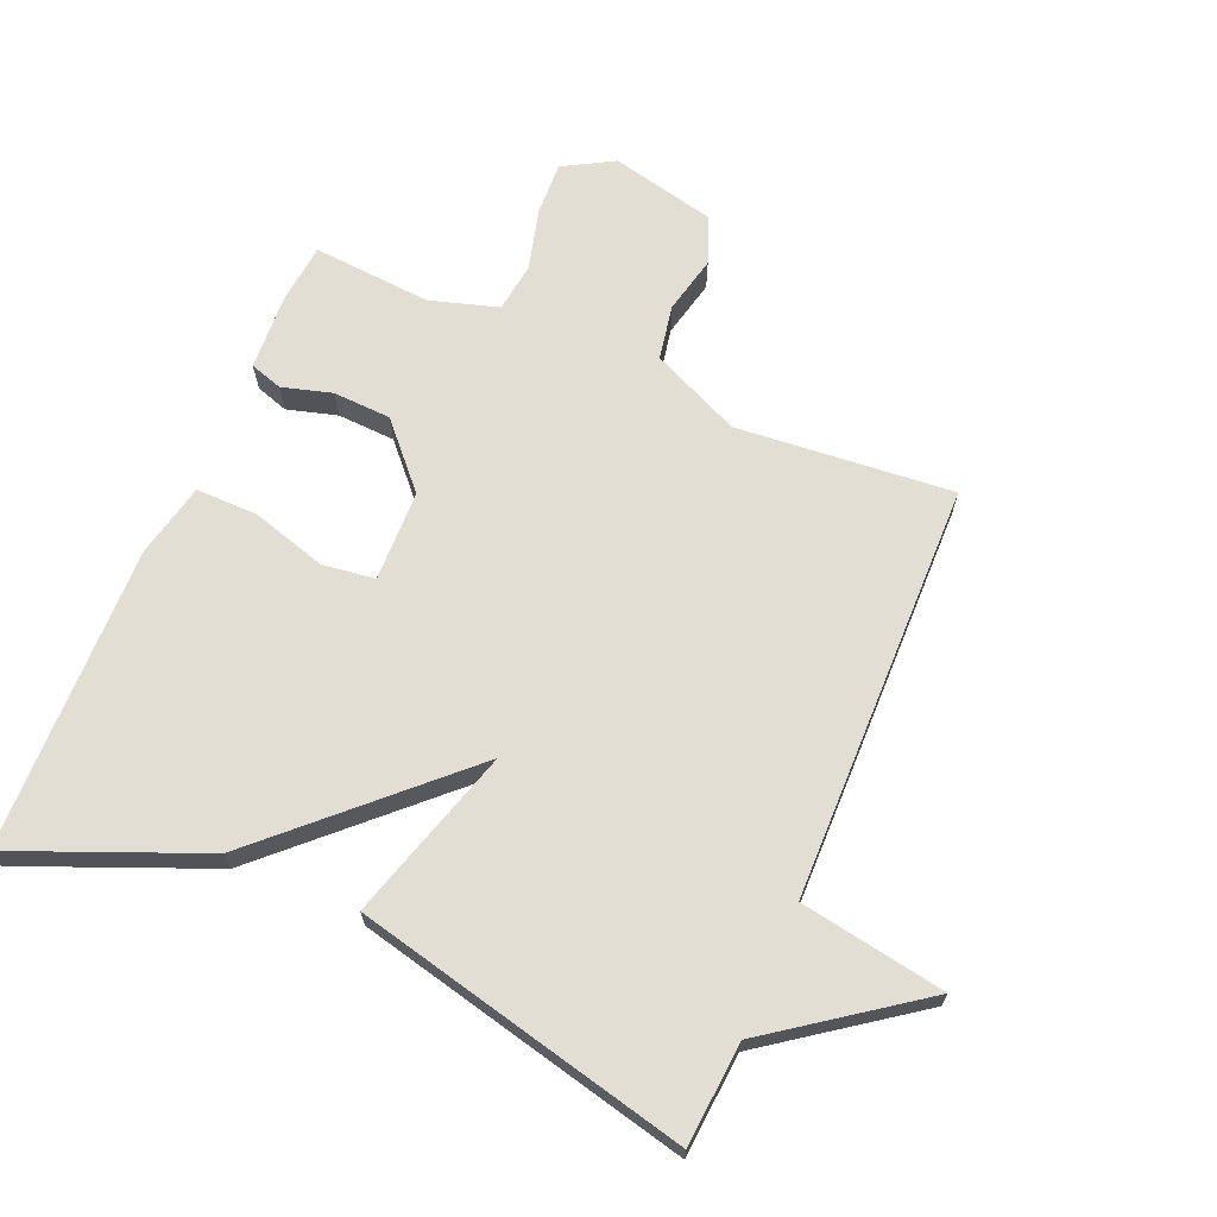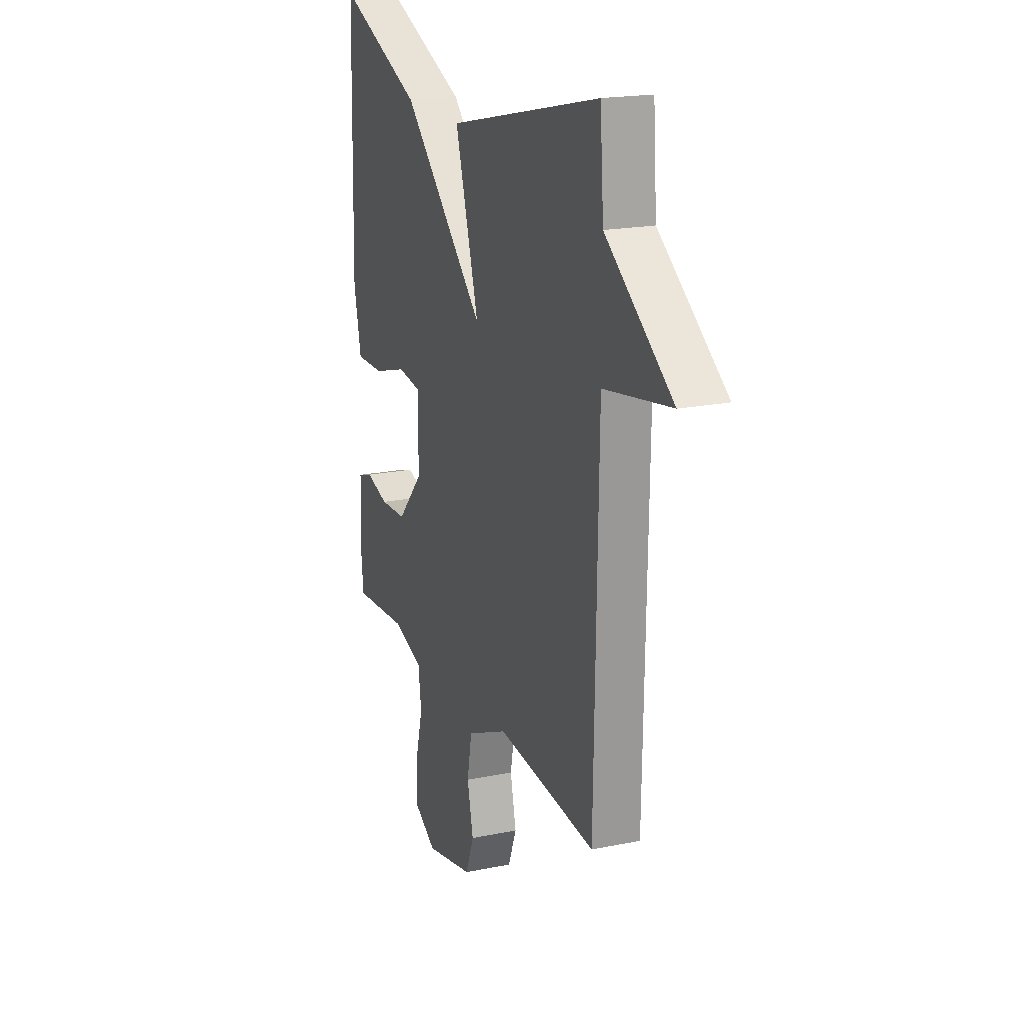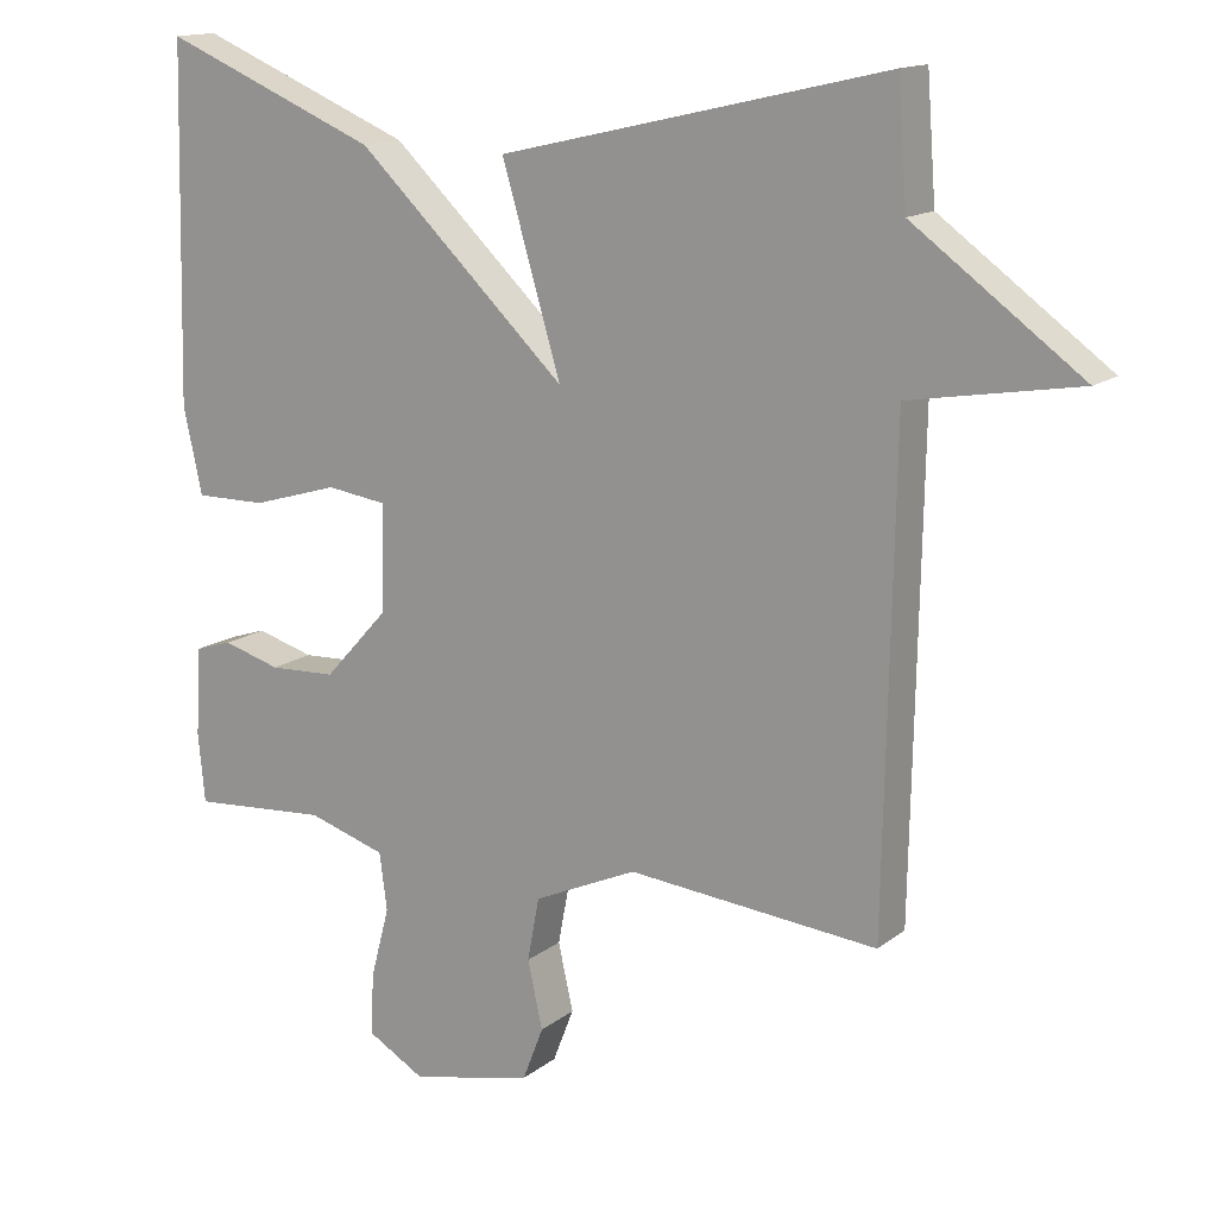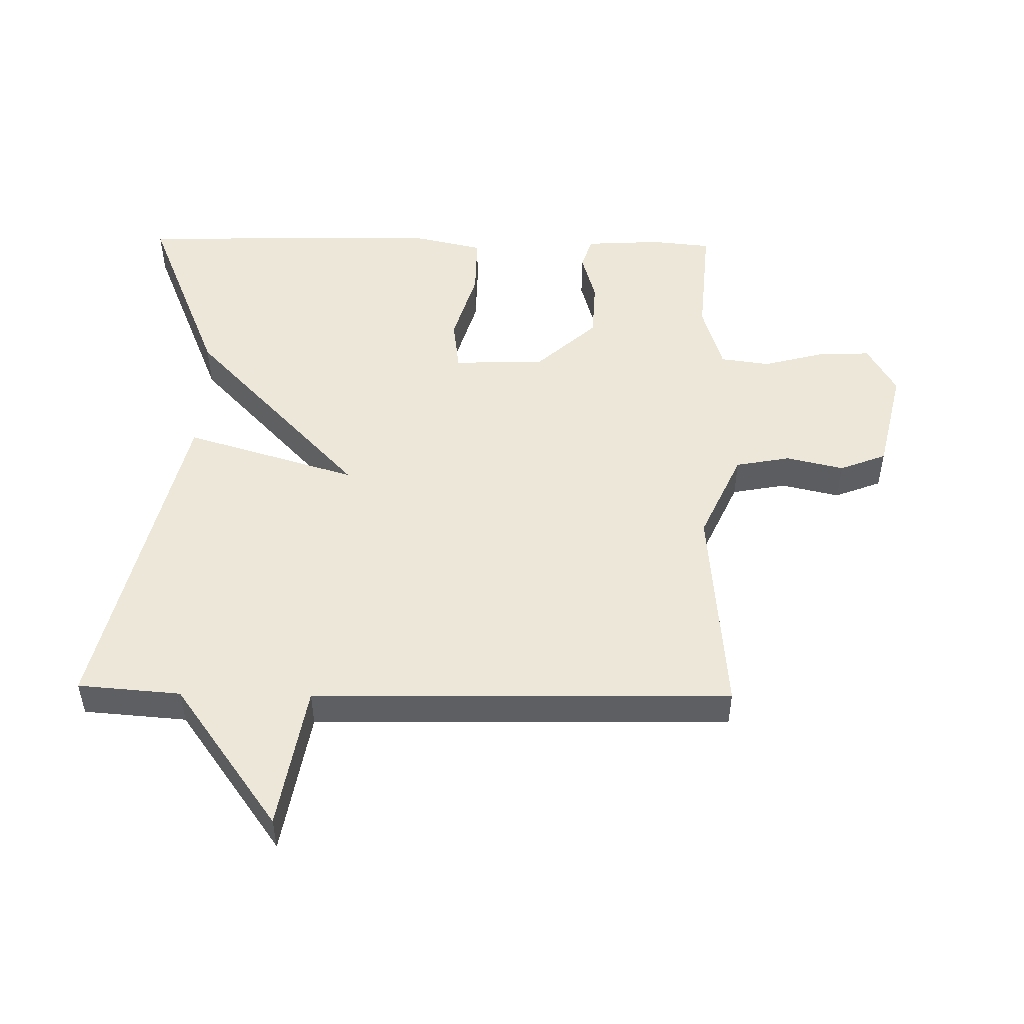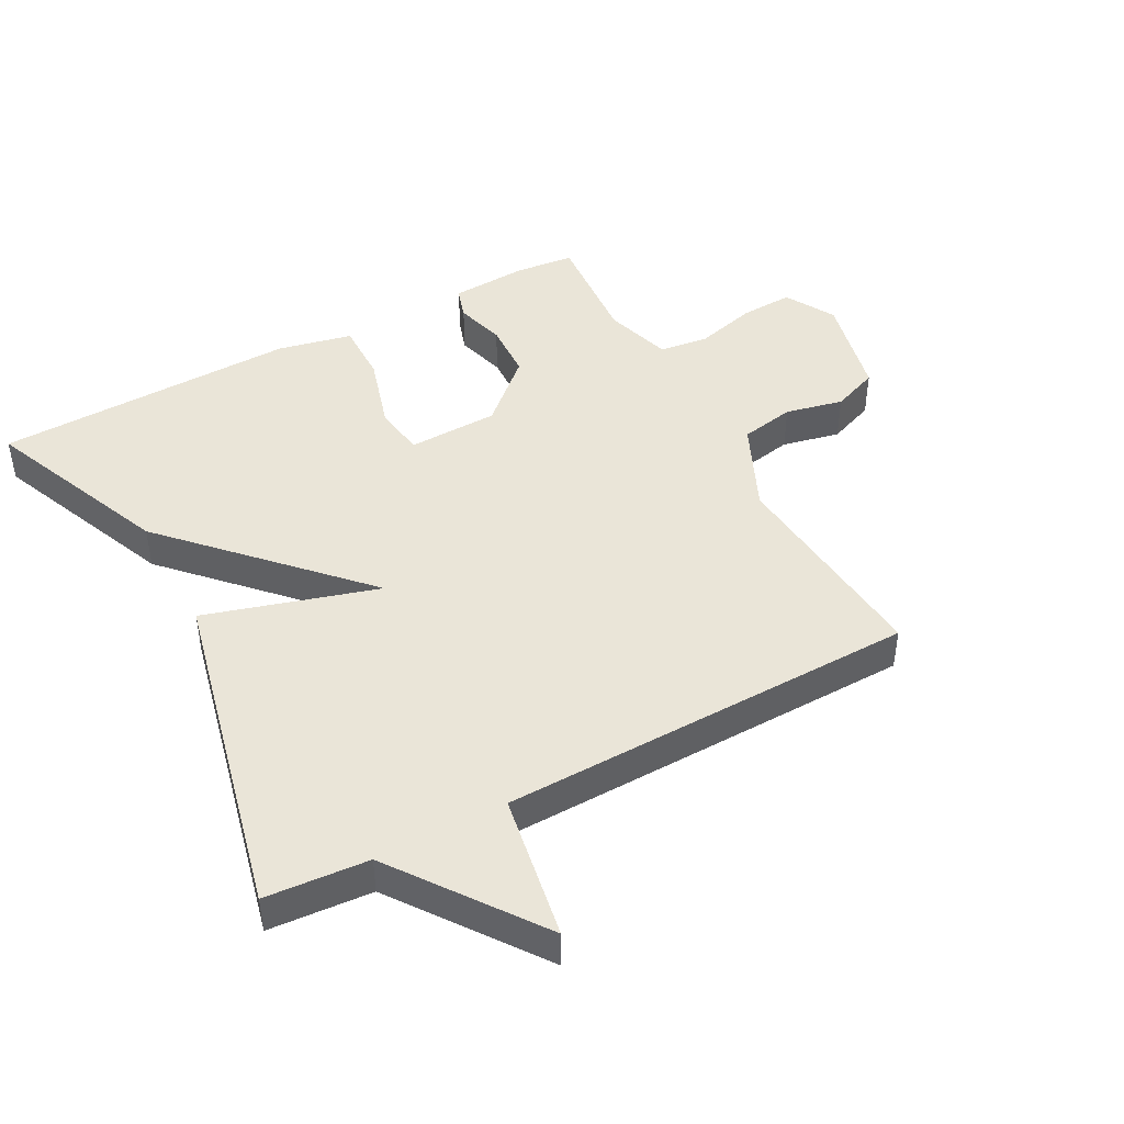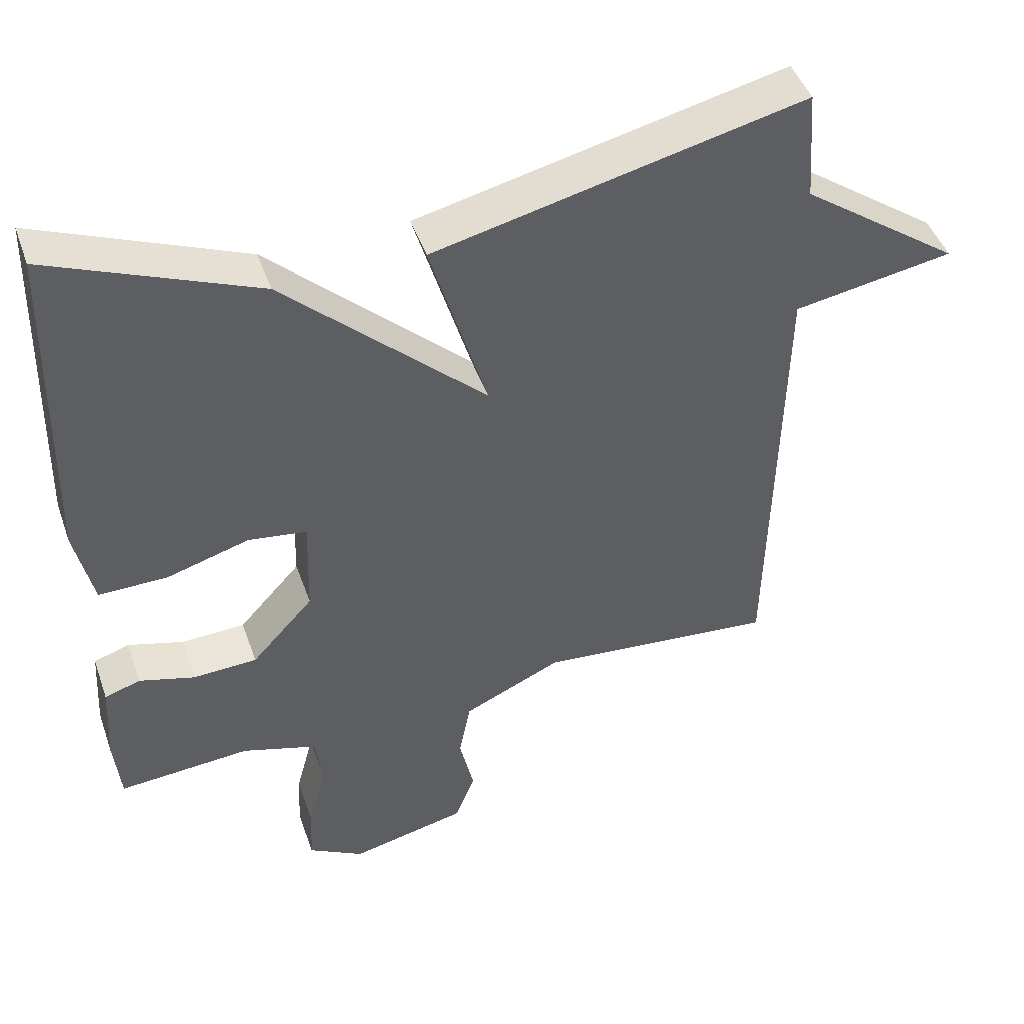
<metadata>
{"format":"obj","ext":"obj","renderer":"f3d","projection":"perspective","resolution":1024,"background":"white","views":[{"elev":67.3,"azim":23.2,"up":"+Y"},{"elev":19.5,"azim":69.1,"up":"+Z"},{"elev":14.7,"azim":32.3,"up":"+Z"},{"elev":50.1,"azim":91.1,"up":"+Y"},{"elev":45.1,"azim":61.7,"up":"+Y"},{"elev":46.0,"azim":-18.9,"up":"+Z"}]}
</metadata>
<code>
v -0.5 0.07 -0.5
v -0.509 0.07 -0.408
v -0.502 0.07 -0.29
v -0.452 0.07 -0.274
v -0.375 0.07 -0.296
v -0.286 0.07 -0.292
v -0.2 0.07 -0.198
v -0.196 0.07 -0.058
v -0.277 0.07 -0.047
v -0.392 0.07 -0.081
v -0.487 0.07 -0.082
v -0.512 0.07 0.032
v -0.5 0.07 0.5
v -0.213 0.07 0.381
v 0.066 0.07 0.116
v -0.013 0.07 0.381
v 0.5 0.07 0.5
v 0.512 0.07 0.342
v 0.735 0.07 0.18
v 0.512 0.07 0.142
v 0.5 0.07 -0.5
v 0.168 0.07 -0.47
v 0.031 0.07 -0.532
v 0.015 0.07 -0.616
v 0.035 0.07 -0.705
v 0.007 0.07 -0.777
v -0.155 0.07 -0.814
v -0.232 0.07 -0.77
v -0.228 0.07 -0.688
v -0.203 0.07 -0.594
v -0.213 0.07 -0.518
v -0.317 0.07 -0.486
v -0.5 0 -0.5
v -0.509 0 -0.408
v -0.502 0 -0.29
v -0.452 0 -0.274
v -0.375 0 -0.296
v -0.286 0 -0.292
v -0.2 0 -0.198
v -0.196 0 -0.058
v -0.277 0 -0.047
v -0.392 0 -0.081
v -0.487 0 -0.082
v -0.512 0 0.032
v -0.5 0 0.5
v -0.213 0 0.381
v 0.066 0 0.116
v -0.013 0 0.381
v 0.5 0 0.5
v 0.512 0 0.342
v 0.735 0 0.18
v 0.512 0 0.142
v 0.5 0 -0.5
v 0.168 0 -0.47
v 0.031 0 -0.532
v 0.015 0 -0.616
v 0.035 0 -0.705
v 0.007 0 -0.777
v -0.155 0 -0.814
v -0.232 0 -0.77
v -0.228 0 -0.688
v -0.203 0 -0.594
v -0.213 0 -0.518
v -0.317 0 -0.486
f 28 29 30
f 27 28 30
f 26 27 30
f 25 26 30
f 24 25 30
f 23 24 30 31
f 22 23 31 32
f 20 21 22
f 18 19 20
f 17 18 20
f 16 17 20
f 15 16 20
f 15 20 22 32
f 13 14 15
f 12 13 15
f 11 12 15
f 10 11 15
f 9 10 15
f 8 9 15
f 7 8 15
f 3 4 5
f 2 3 5
f 1 2 5
f 32 1 5
f 32 5 6
f 7 15 32
f 6 7 32
f 62 61 60
f 62 60 59
f 62 59 58
f 62 58 57
f 62 57 56
f 63 62 56 55
f 64 63 55 54
f 54 53 52
f 52 51 50
f 52 50 49
f 52 49 48
f 52 48 47
f 64 54 52 47
f 47 46 45
f 47 45 44
f 47 44 43
f 47 43 42
f 47 42 41
f 47 41 40
f 47 40 39
f 37 36 35
f 37 35 34
f 37 34 33
f 37 33 64
f 38 37 64
f 64 47 39
f 64 39 38
f 1 33 34 2
f 2 34 35 3
f 3 35 36 4
f 4 36 37 5
f 5 37 38 6
f 6 38 39 7
f 7 39 40 8
f 8 40 41 9
f 9 41 42 10
f 10 42 43 11
f 11 43 44 12
f 12 44 45 13
f 13 45 46 14
f 14 46 47 15
f 15 47 48 16
f 16 48 49 17
f 17 49 50 18
f 18 50 51 19
f 19 51 52 20
f 20 52 53 21
f 21 53 54 22
f 22 54 55 23
f 23 55 56 24
f 24 56 57 25
f 25 57 58 26
f 26 58 59 27
f 27 59 60 28
f 28 60 61 29
f 29 61 62 30
f 30 62 63 31
f 31 63 64 32
f 32 64 33 1

</code>
